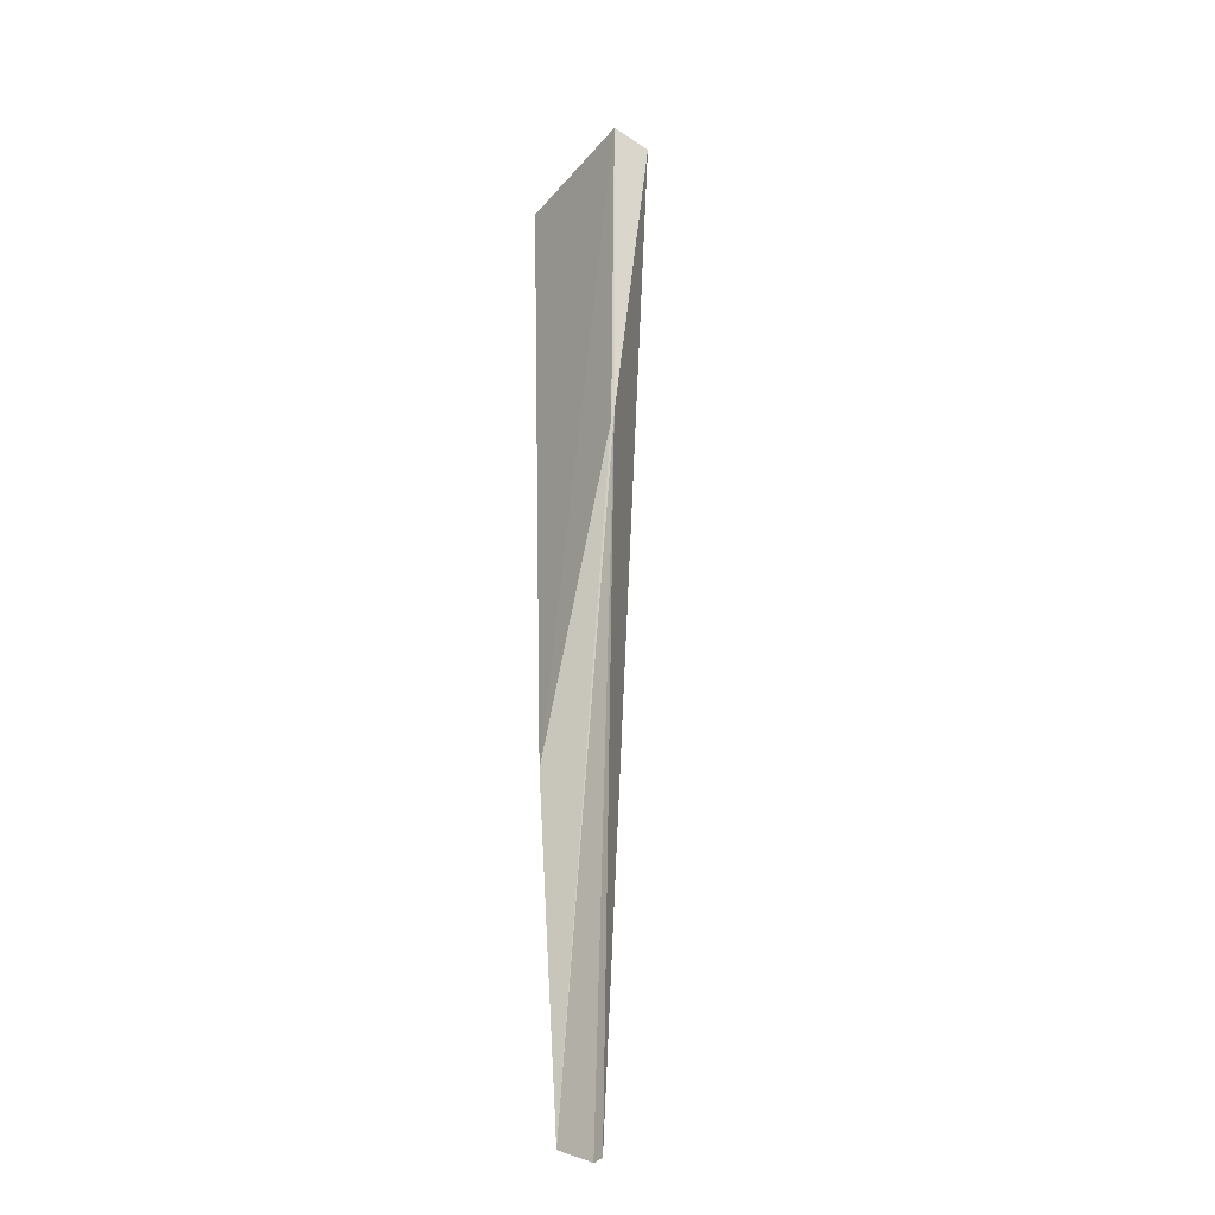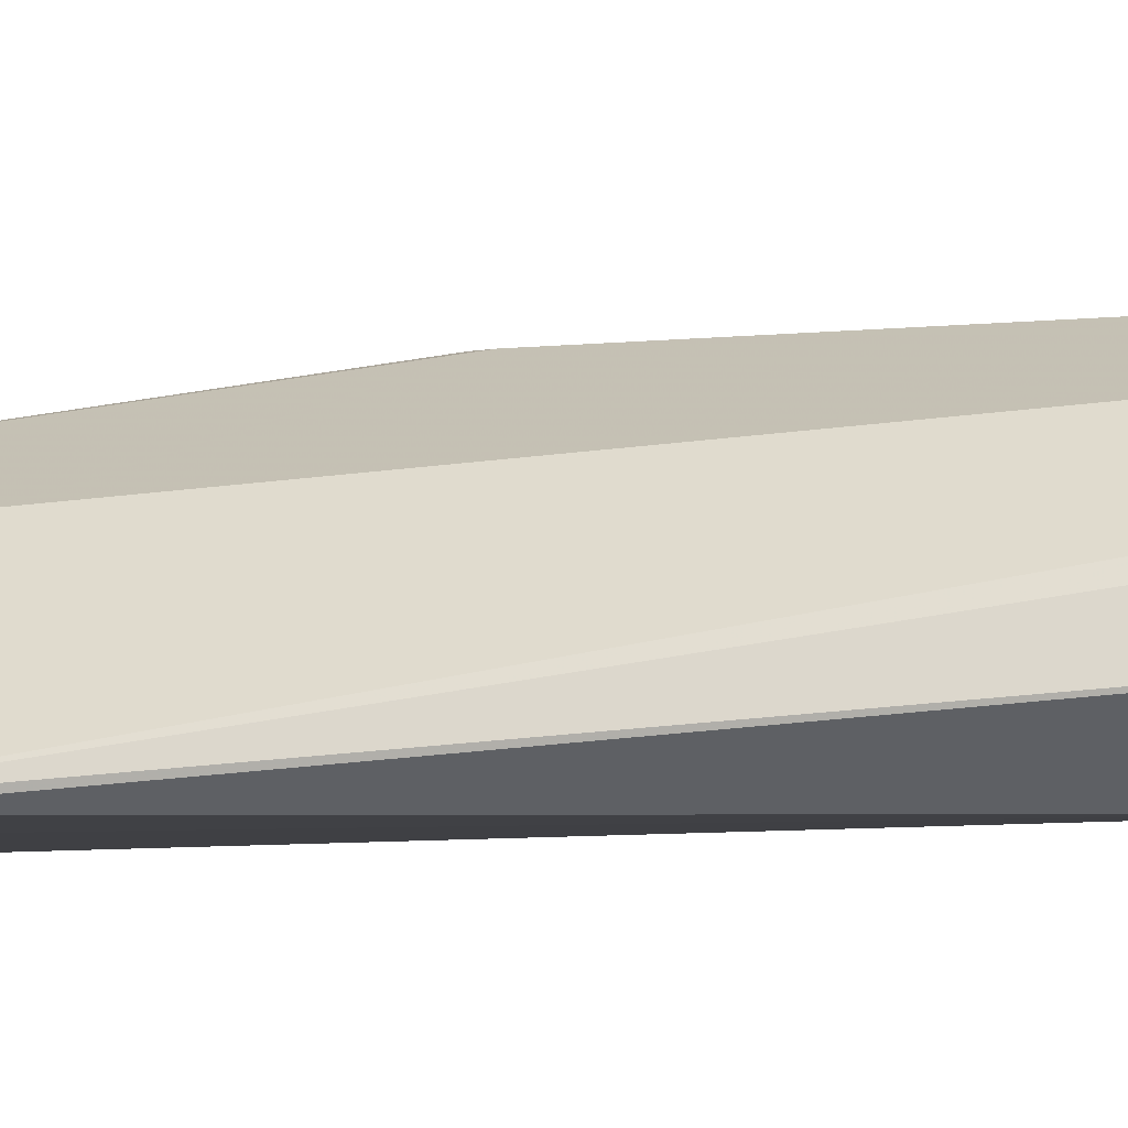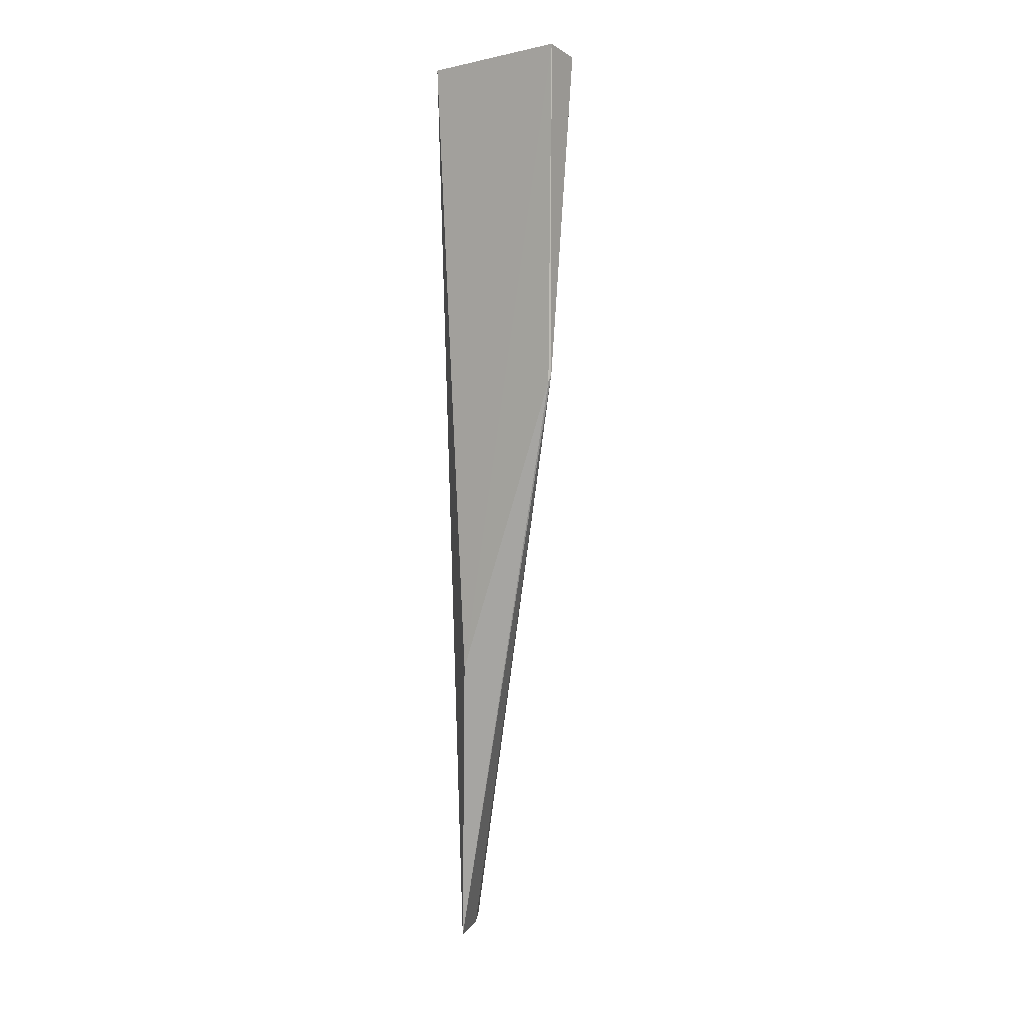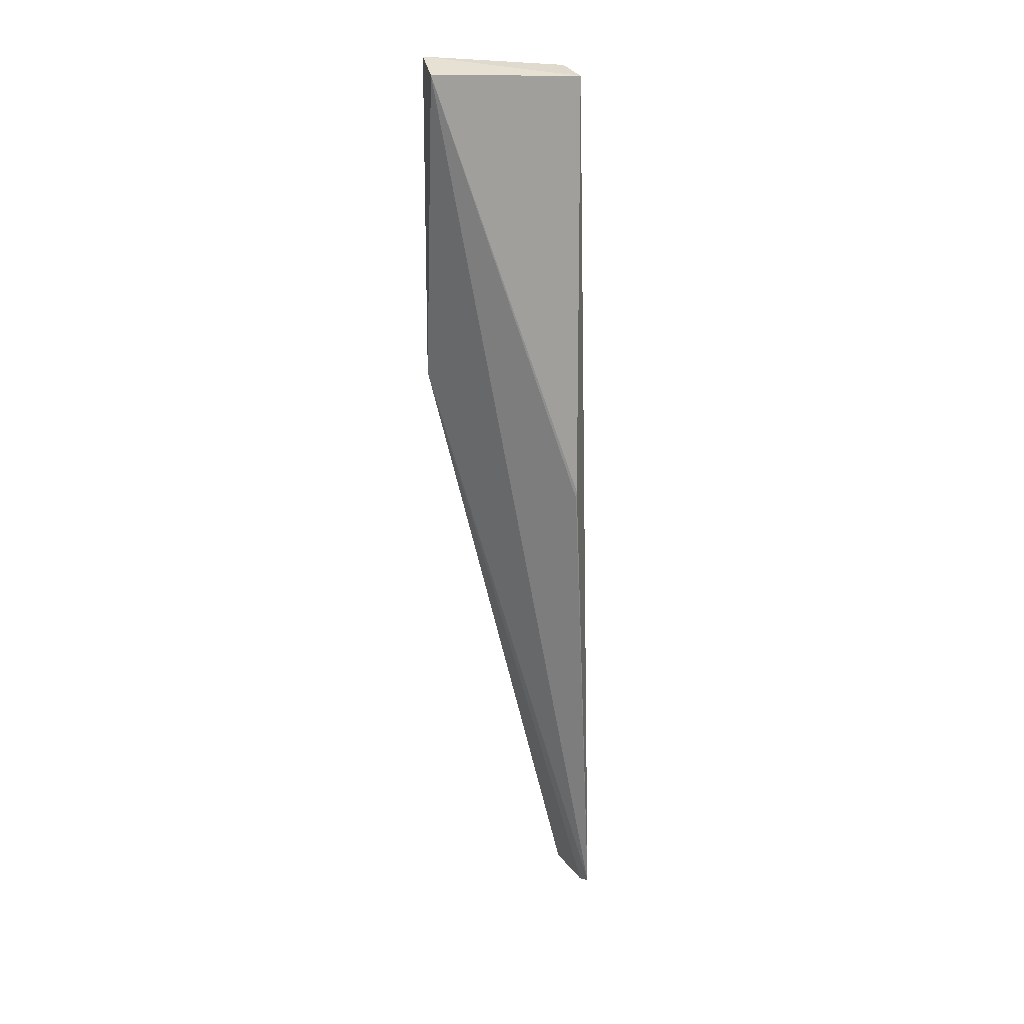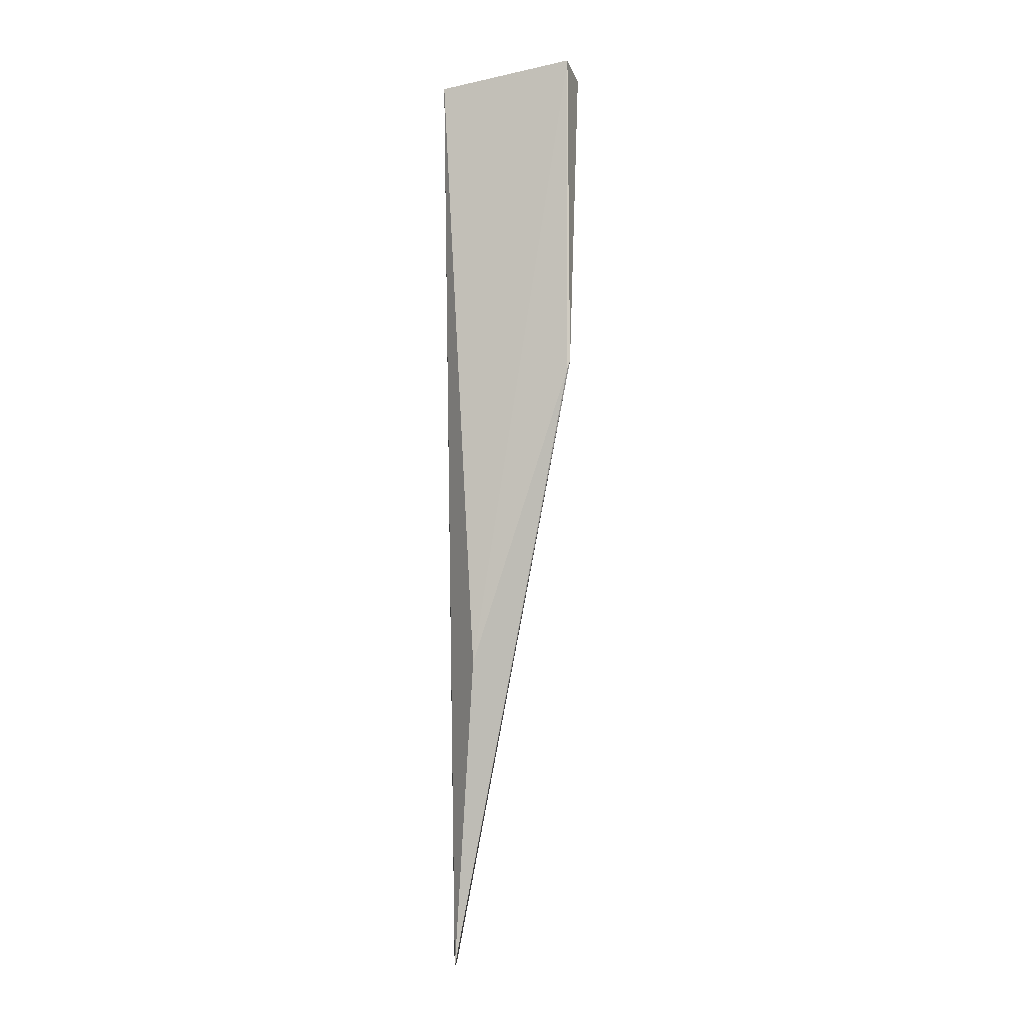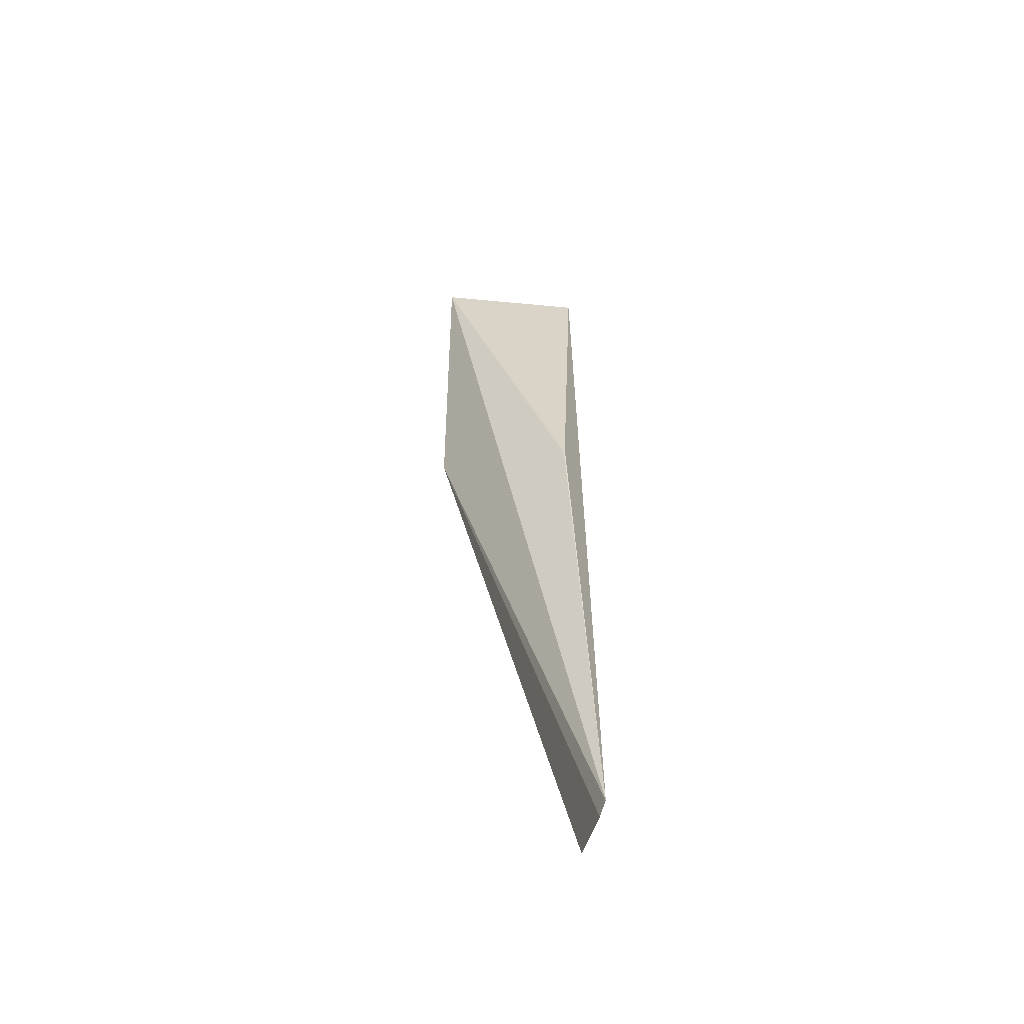
<metadata>
{"format":"obj","ext":"obj","renderer":"f3d","projection":"perspective","resolution":1024,"background":"white","views":[{"elev":-27.4,"azim":52.9,"up":"+Z"},{"elev":-7.4,"azim":111.0,"up":"+Y"},{"elev":6.1,"azim":31.1,"up":"+Z"},{"elev":27.1,"azim":164.2,"up":"+Z"},{"elev":-7.5,"azim":15.8,"up":"+Z"},{"elev":-53.1,"azim":178.4,"up":"+Z"}]}
</metadata>
<code>
v 0.009591 0.03394 0.1719
v 0.009748 0.03744 0.1711
v -0.003513 0.03702 0.1701
v -0.003482 0.04181 0.08738
v 0.009765 0.03375 0.1429
v -0.001933 0.04292 0.1334
v -0.003884 0.04295 0.08796
v -0.002768 0.0344 0.1705
v -0.001854 0.04292 0.1328
v 0.0005877 0.0335 0.1152
v -0.002356 0.03762 0.08755
v 0.009546 0.0336 0.1422
v -0.002746 0.03875 0.08812
f 1 2 3
f 5 2 1
f 6 3 2
f 7 5 4
f 7 2 5
f 7 3 6
f 8 1 3
f 9 7 6
f 9 6 2
f 9 2 7
f 10 1 8
f 11 7 4
f 11 10 8
f 11 4 5
f 12 5 1
f 12 1 10
f 12 11 5
f 12 10 11
f 13 11 8
f 13 8 3
f 13 3 7
f 13 7 11

</code>
